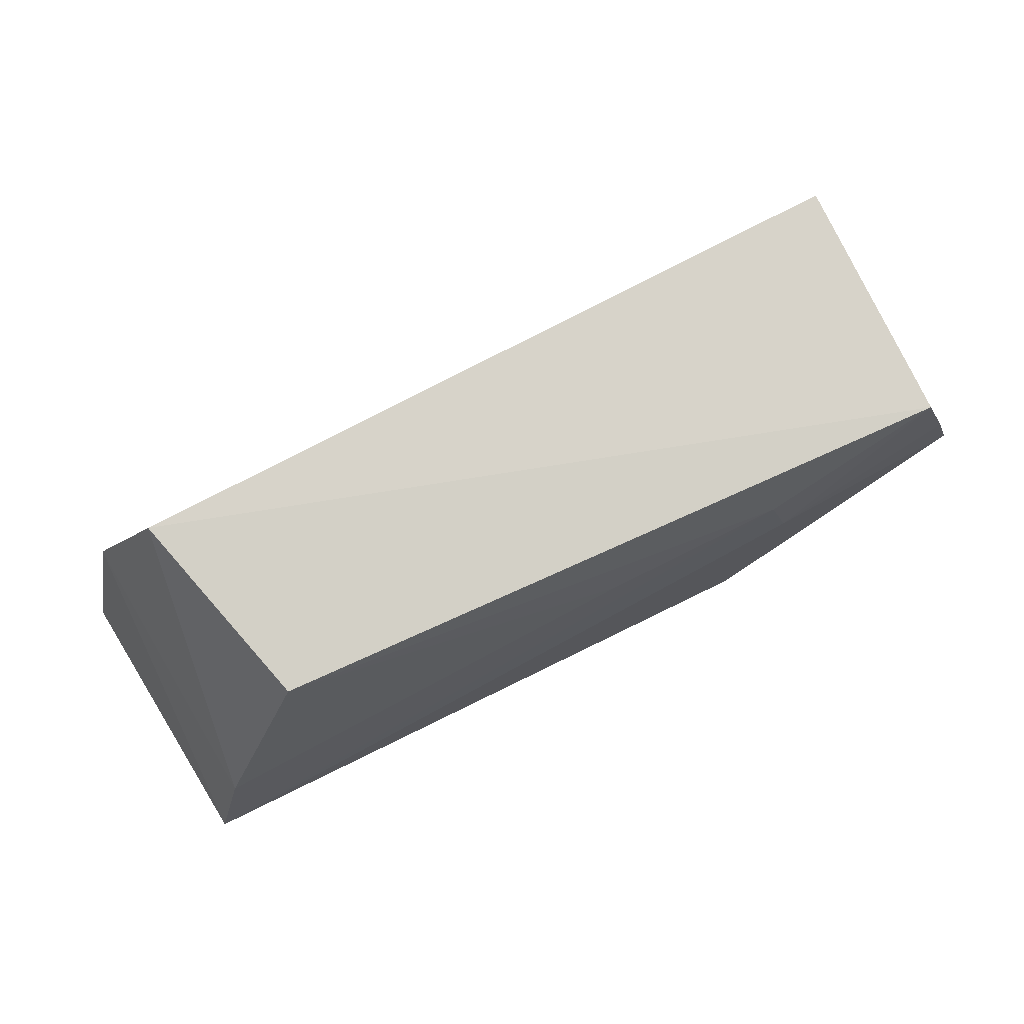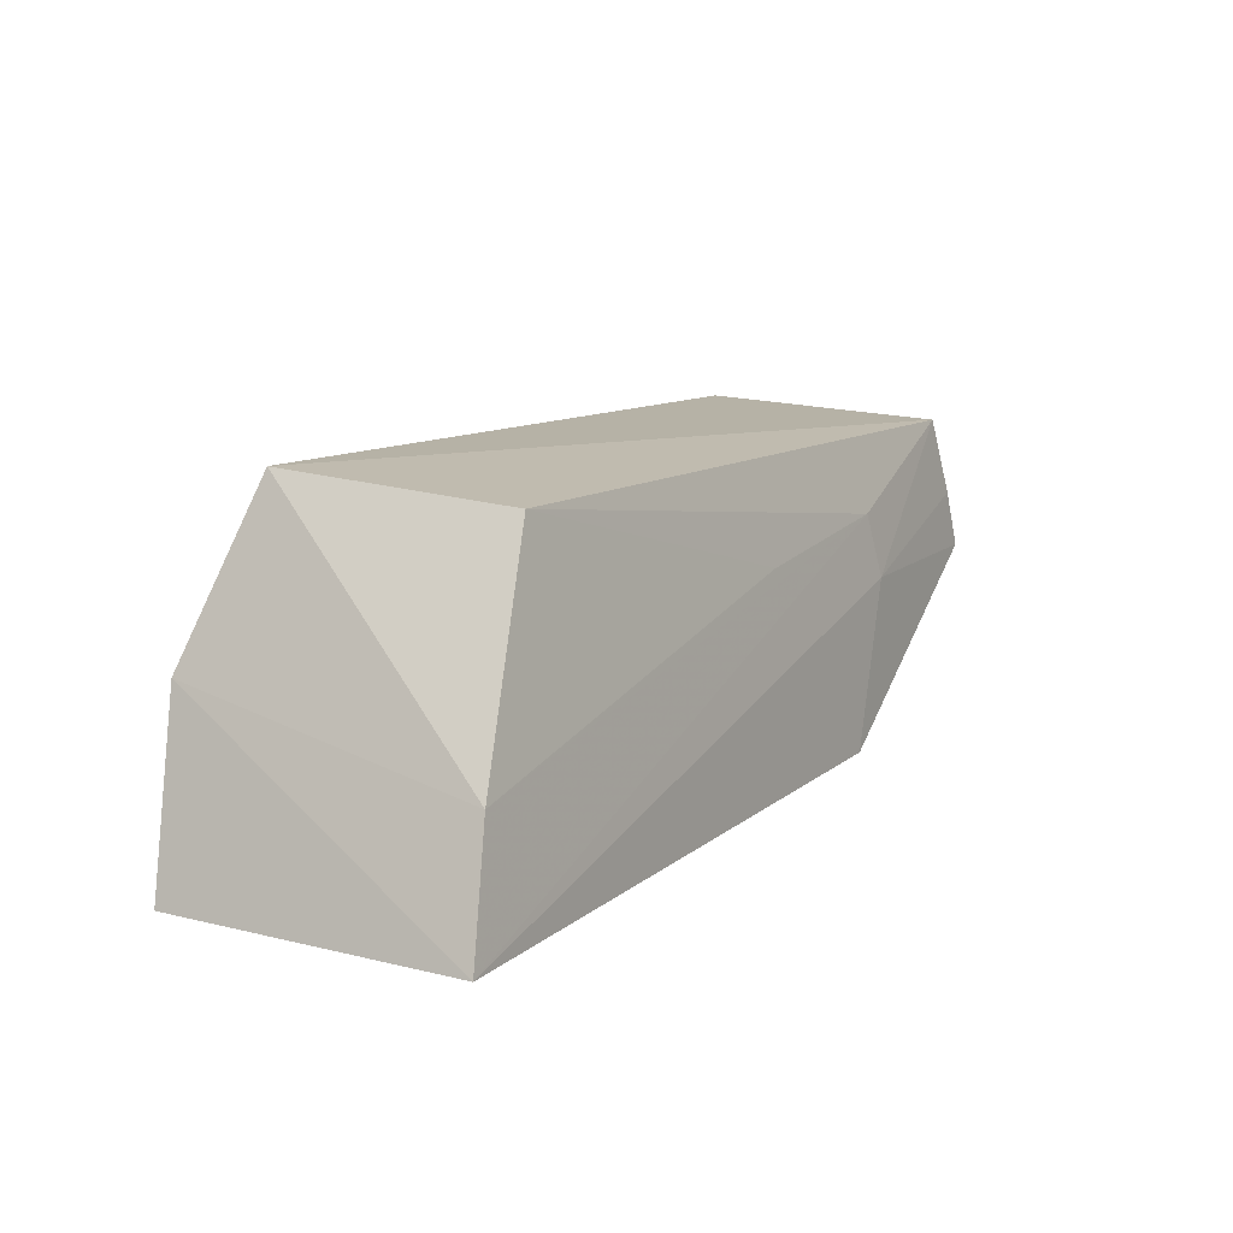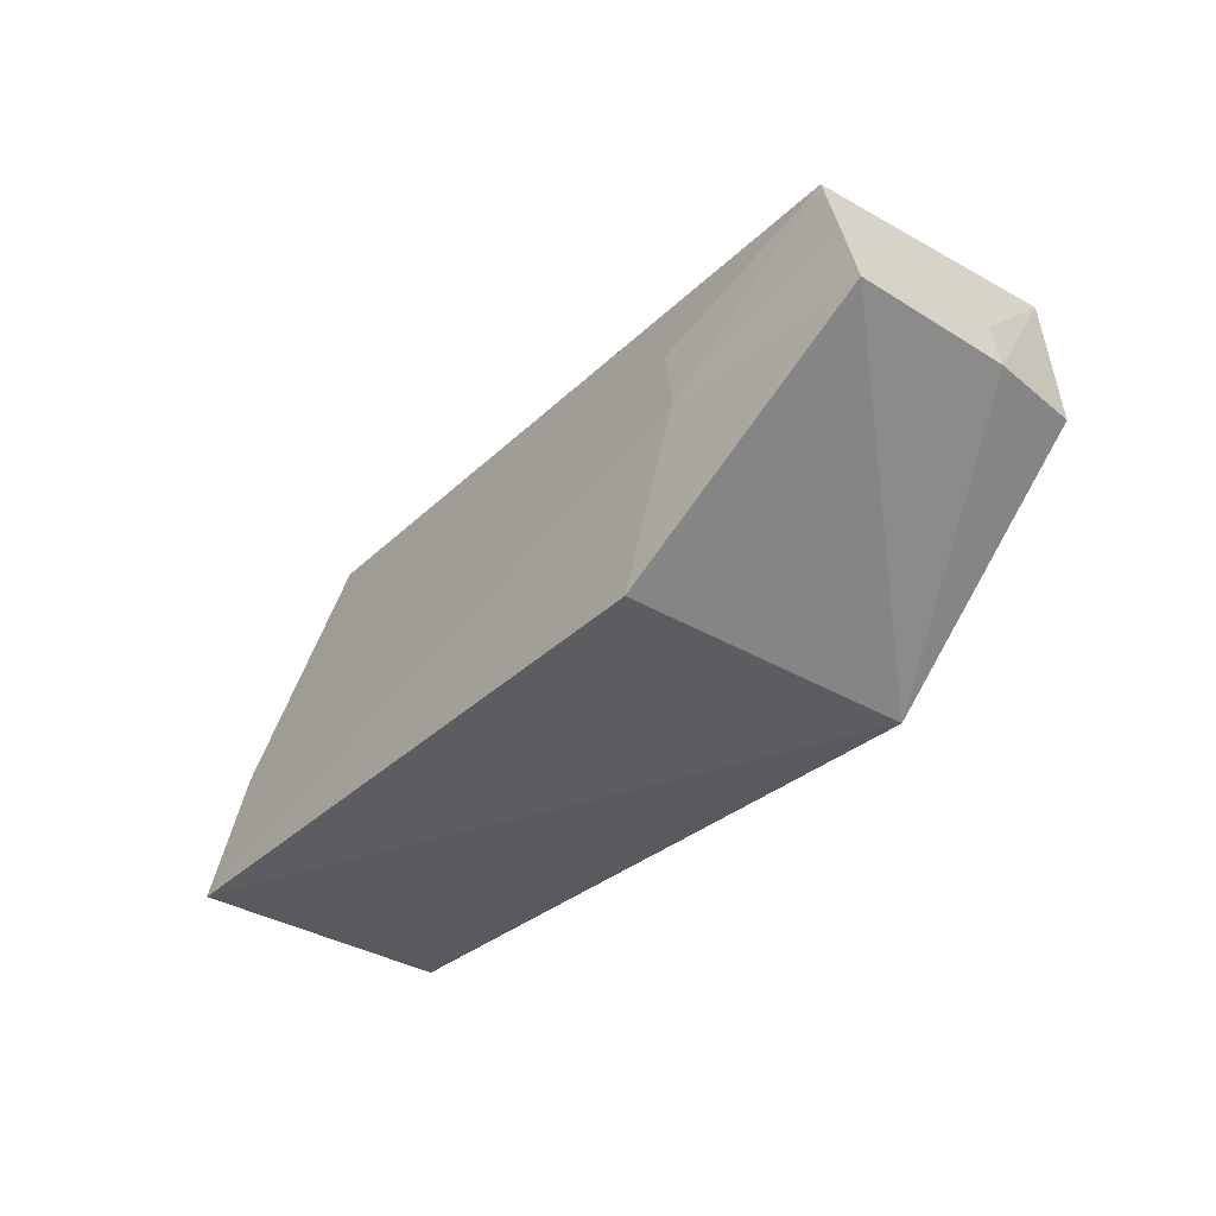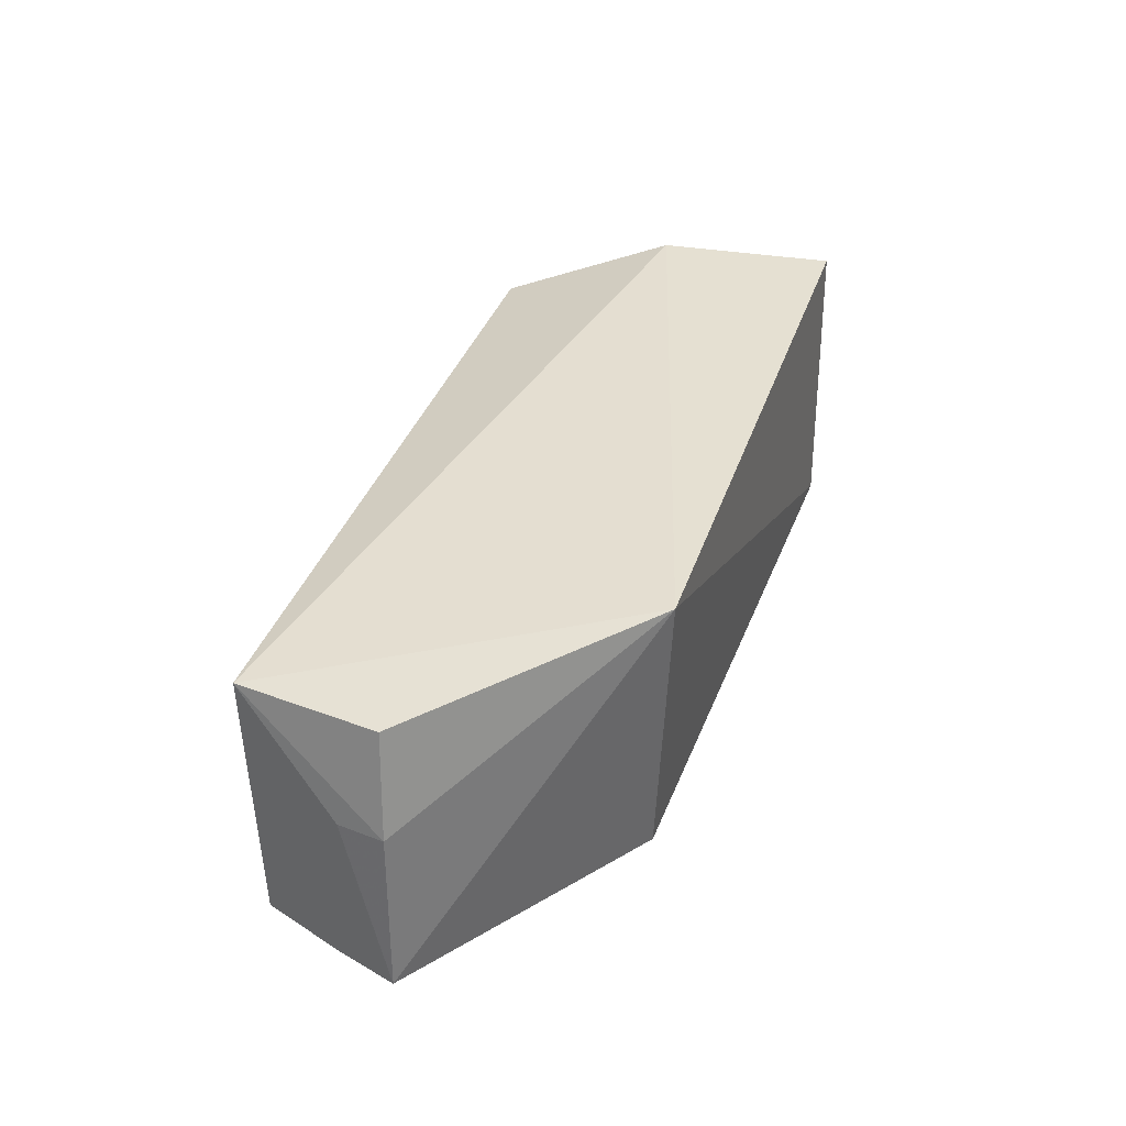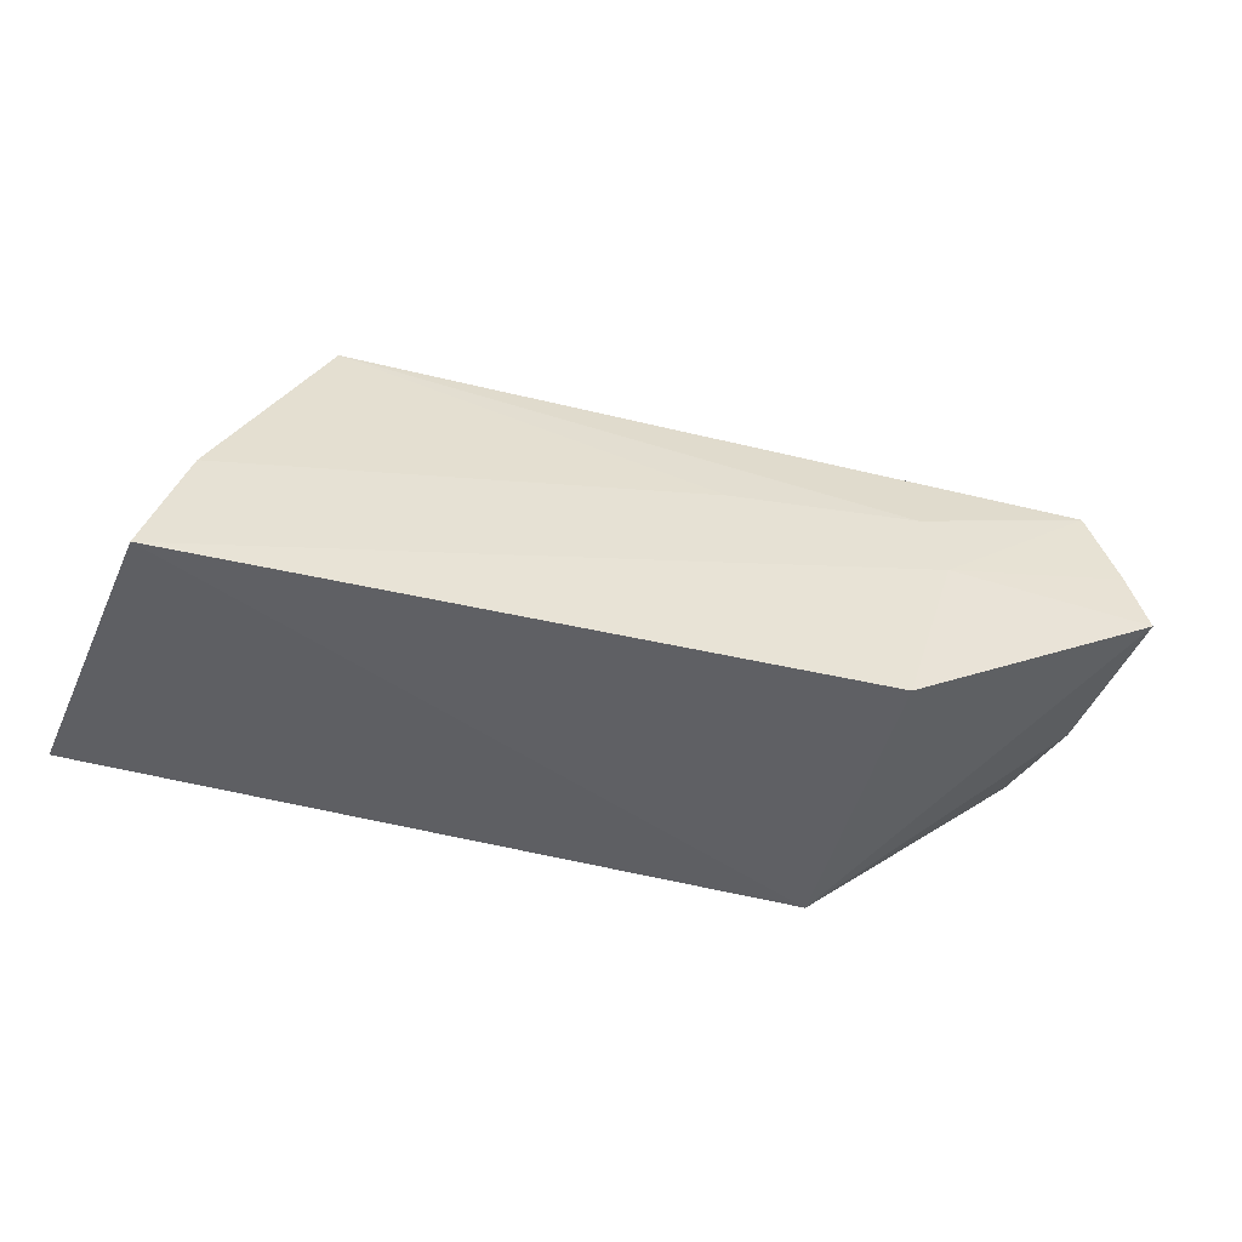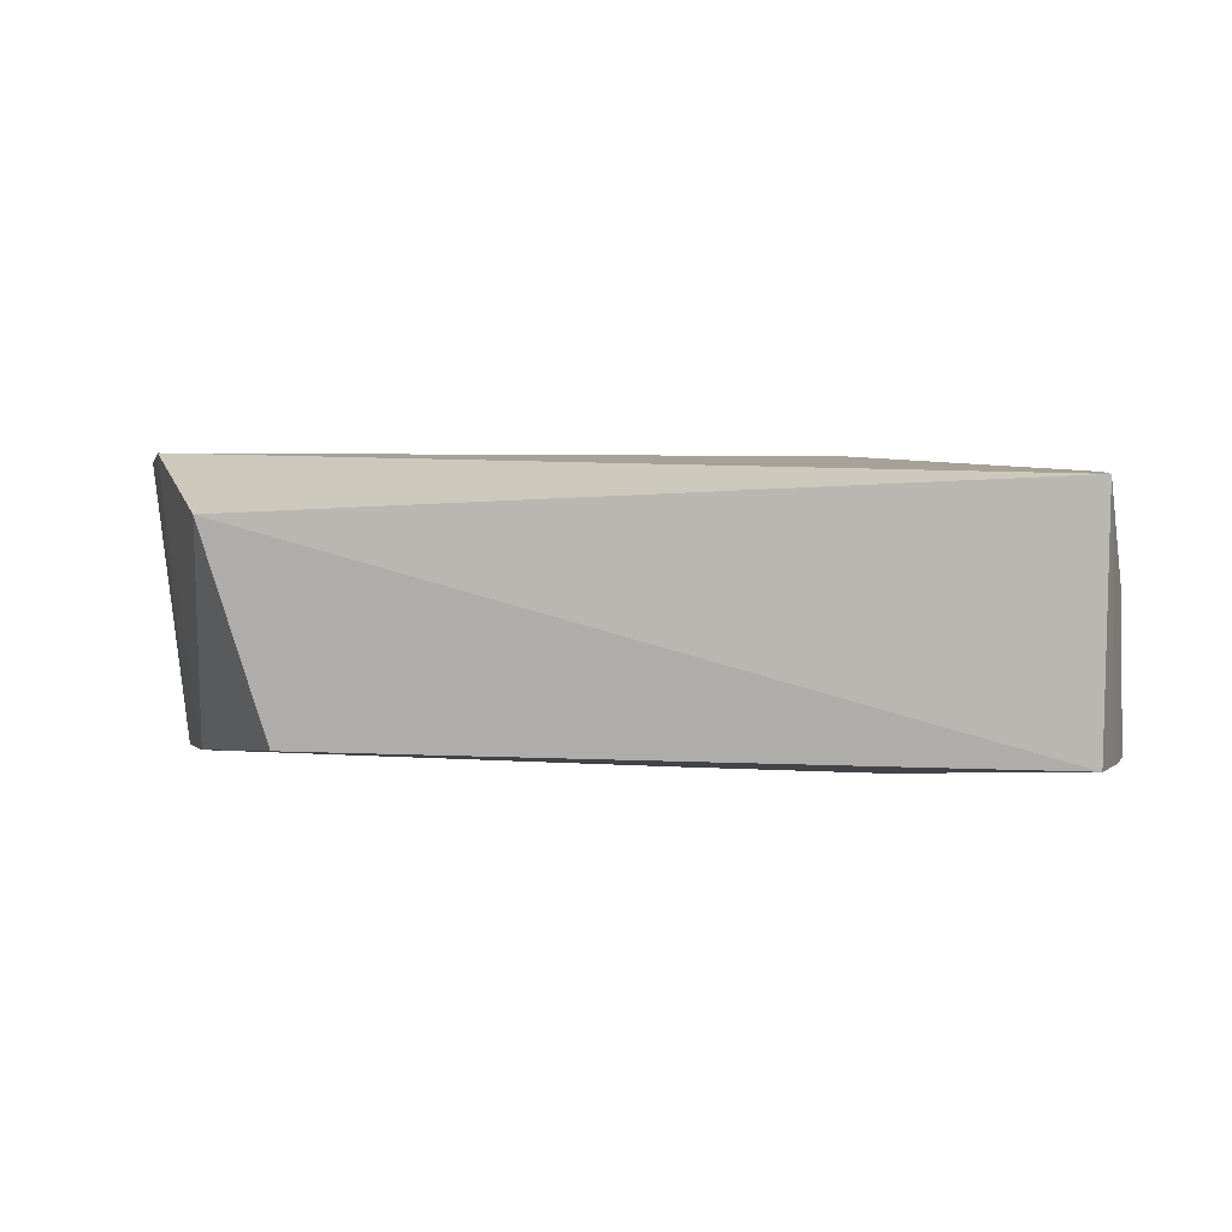
<metadata>
{"format":"obj","ext":"obj","renderer":"f3d","projection":"perspective","resolution":1024,"background":"white","views":[{"elev":76.0,"azim":154.3,"up":"+Y"},{"elev":12.3,"azim":122.0,"up":"+Y"},{"elev":-33.3,"azim":-128.7,"up":"+Y"},{"elev":36.1,"azim":-72.4,"up":"+Z"},{"elev":-43.3,"azim":162.8,"up":"+Y"},{"elev":5.9,"azim":-178.5,"up":"+Z"}]}
</metadata>
<code>
v 0.03952 -0.01163 0.0295
v 0.04391 -0.02816 0.02804
v 0.04113 -0.02901 0.001248
v -0.03964 0.0007439 0.00419
v -0.04133 -0.01119 0.02799
v 0.02772 0.001462 0.00573
v -0.02074 -0.02879 0.02875
v 0.03316 0.003712 0.02508
v -0.02274 -0.005897 0.002829
v -0.03964 0.001622 0.02827
v -0.04385 -0.01202 0.003182
v 0.03757 -0.01788 0.002589
v -0.04325 -0.01182 0.01855
v -0.02444 -0.01197 0.002073
v -0.01939 -0.02728 0.001419
v -0.04218 -0.006629 0.003495
v -0.005371 -0.008043 0.002929
v -0.04247 -0.007554 0.01846
f 1 2 3
f 7 2 1
f 7 3 2
f 8 6 4
f 9 4 6
f 10 7 1
f 10 5 7
f 10 1 8
f 10 8 4
f 12 8 1
f 12 1 3
f 12 6 8
f 12 3 9
f 13 11 7
f 13 7 5
f 13 5 10
f 14 4 9
f 14 9 3
f 15 3 7
f 15 7 11
f 15 14 3
f 15 11 14
f 16 11 10
f 16 10 4
f 16 14 11
f 16 4 14
f 17 12 9
f 17 9 6
f 17 6 12
f 18 13 10
f 18 10 11
f 18 11 13

</code>
